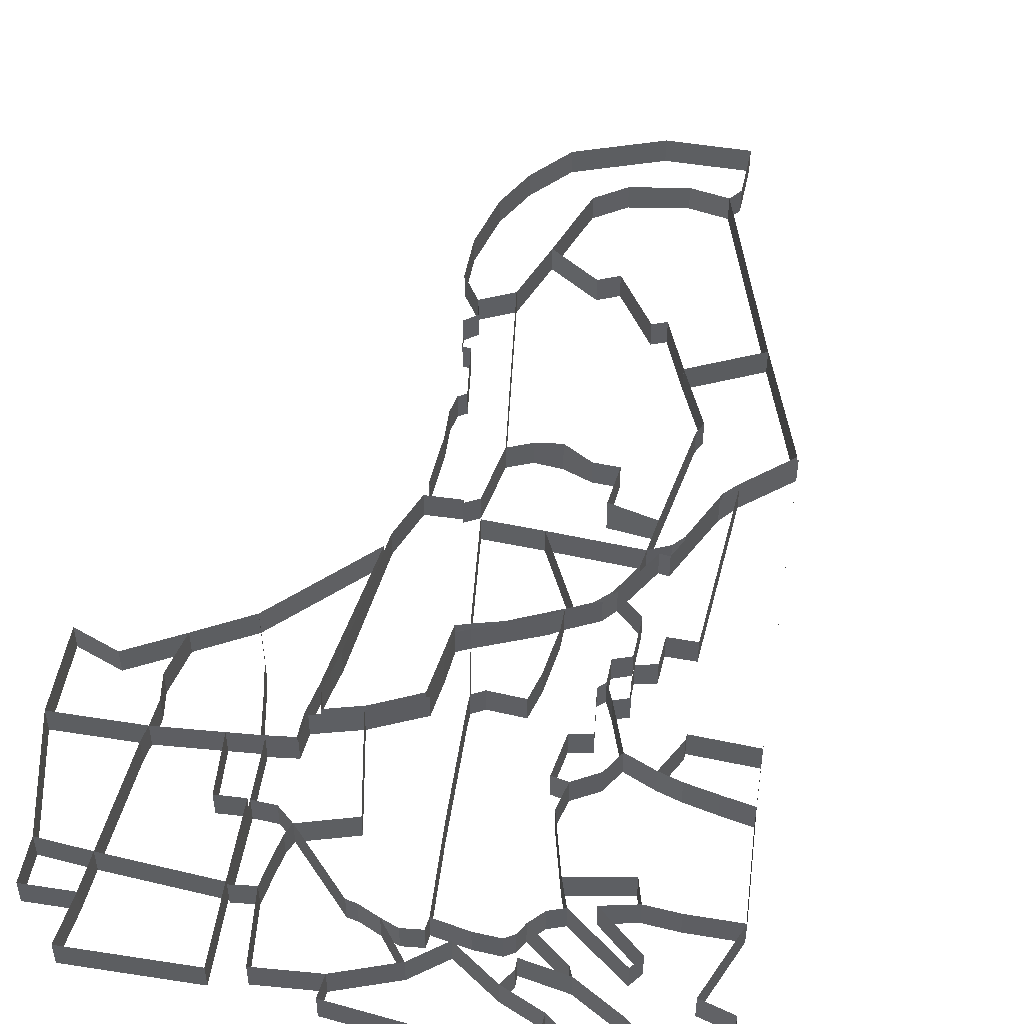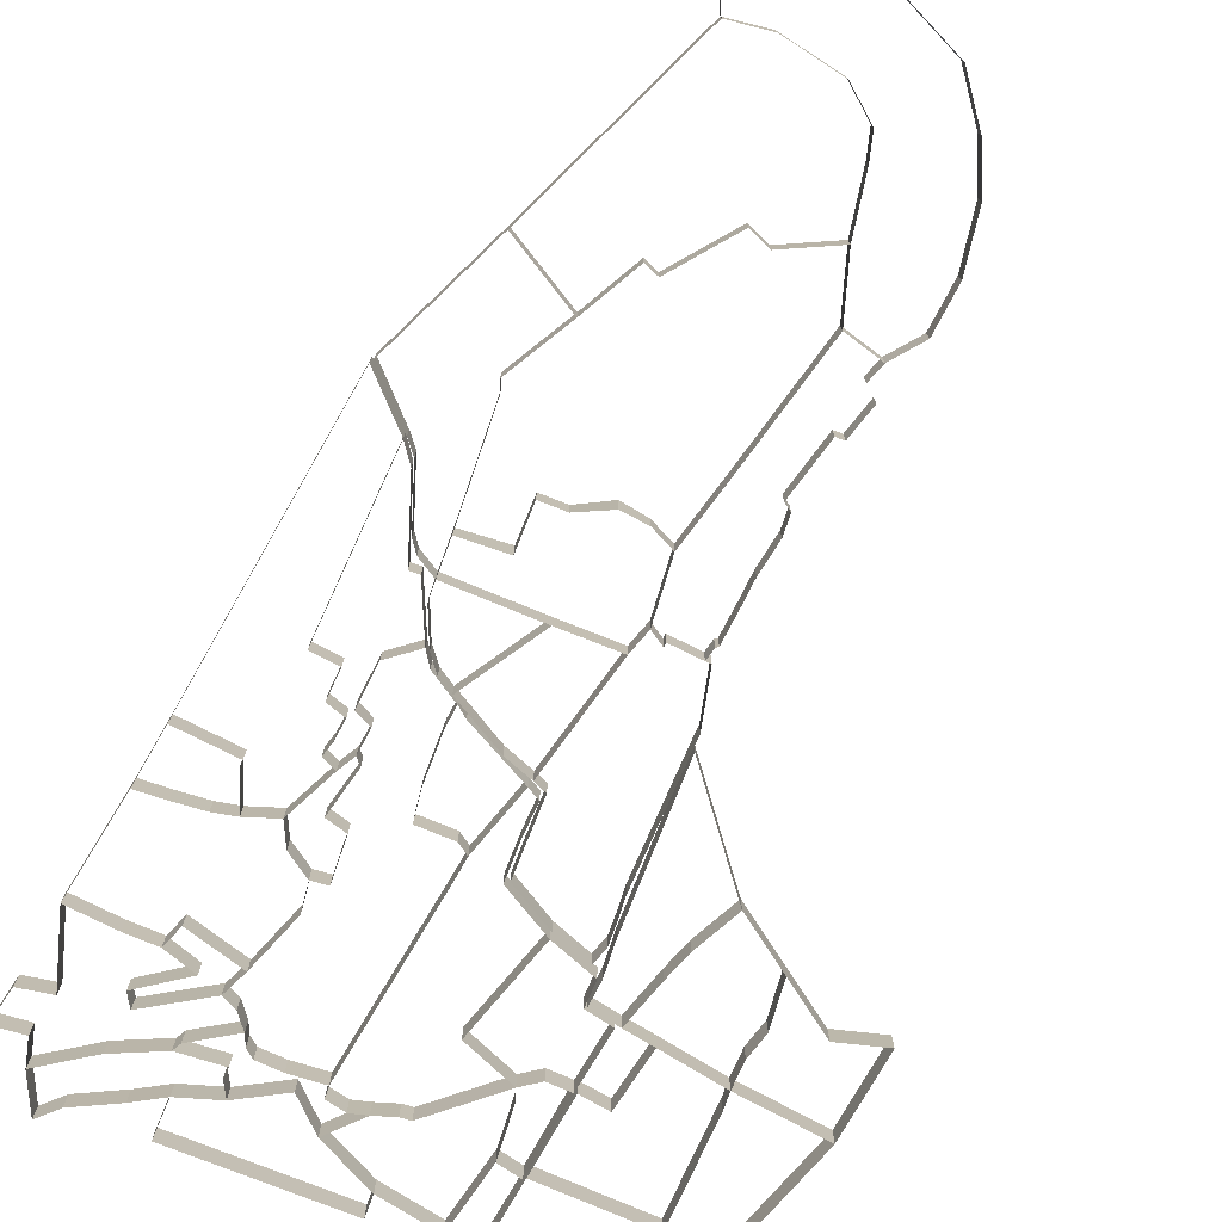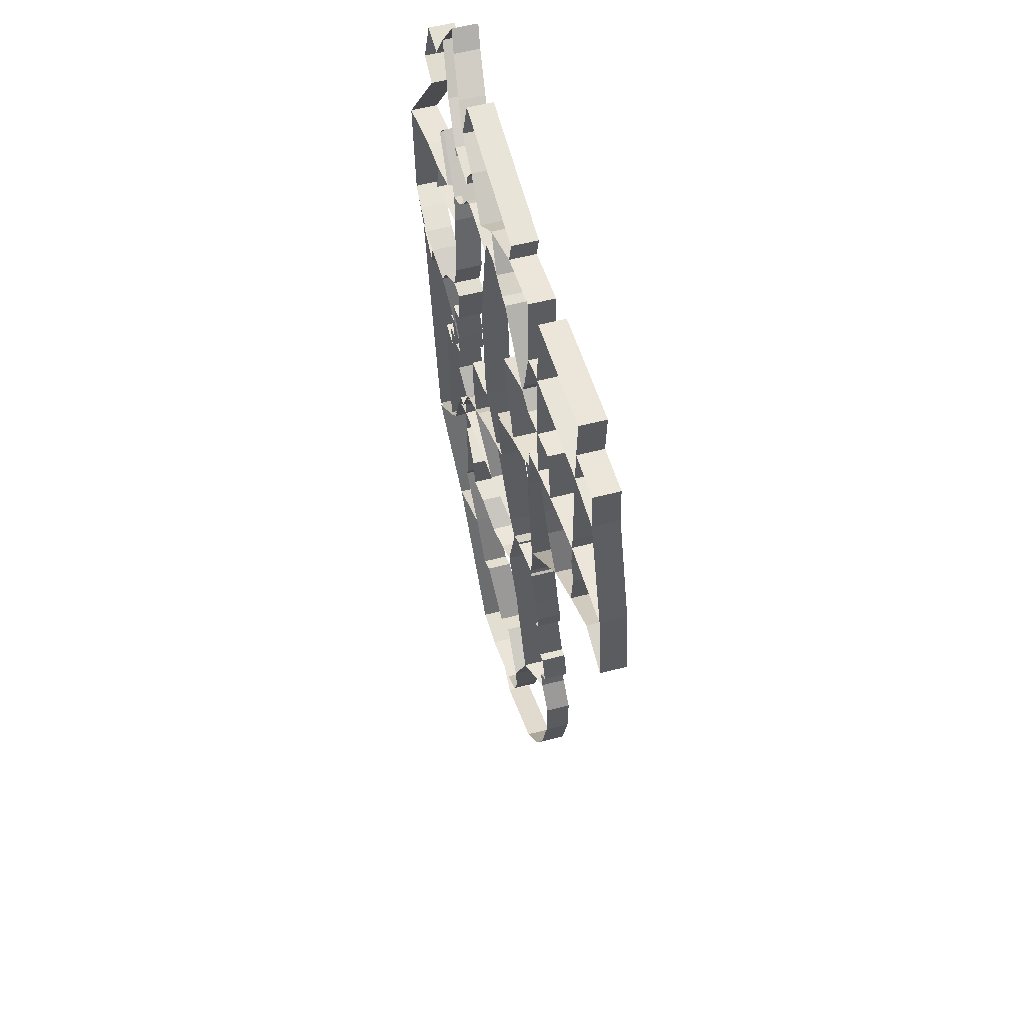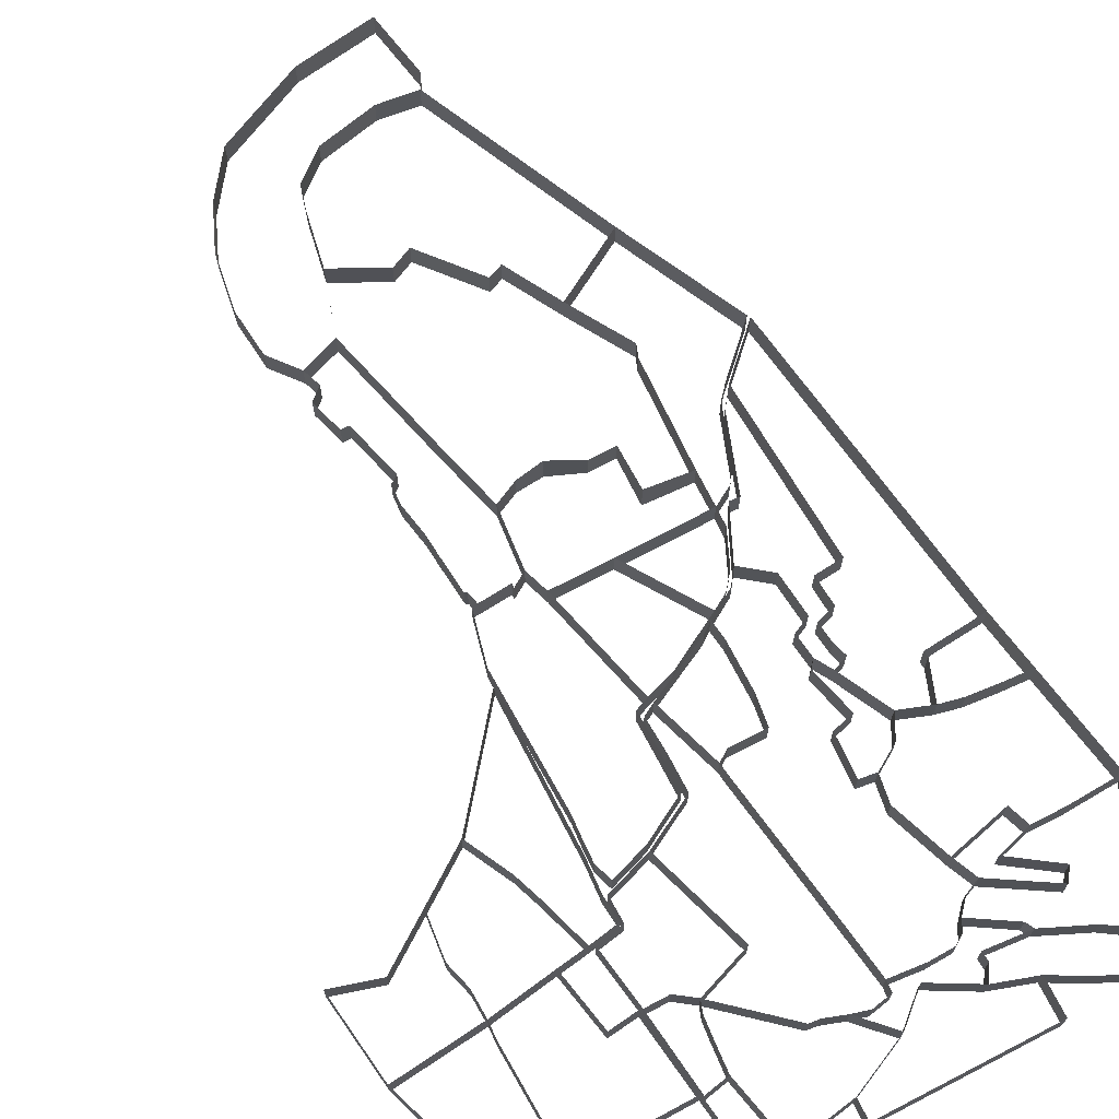
<metadata>
{"format":"obj","ext":"obj","renderer":"f3d","projection":"perspective","resolution":1024,"background":"white","views":[{"elev":49.9,"azim":17.3,"up":"+Y"},{"elev":-76.2,"azim":158.4,"up":"+Y"},{"elev":60.9,"azim":-104.6,"up":"+Z"},{"elev":69.4,"azim":-27.1,"up":"+Y"}]}
</metadata>
<code>
o LV1
v -75.24 -6.746 31.52
v -14.6 -5.575 84.66
v -78.6 -6.822 7.014
v -15.84 -4.851 -36.92
v -48.61 -6.647 88.64
v -16.04 -3.442 7.128
v -16.61 -3.413 16.56
v -15.96 -3.358 23.43
v -24.23 -4.2 24.8
v -17.29 -4.699 64.15
v -22.93 -4.078 25.36
v -15.35 -3.298 24.05
v -10.54 -4.16 62.83
v -6.035 -5.149 81.95
v 11.01 -4.564 78.89
v 10.92 -5.066 84.82
v 58.95 -5.197 84.64
v 89.03 -5.615 78.93
v 99.56 -3.842 73.2
v 74.68 3.103 -86.52
v 62.81 1.944 -74.67
v 52.31 1.122 -49.62
v 47.84 1.02 -46.11
v 40.57 0.9711 -31.77
v 29.88 0.3323 -24.73
v 9.647 -1.4 -14.41
v 10.1 -0.9976 -4.835
v 10.05 -0.6338 5.476
v -3.286 -1.98 12.78
v -15.56 -3.302 16.92
v 51.7 1.023 -53.22
v 49.48 1.01 -49.76
v 59.2 1.298 -69.73
v 74.17 3.11 -87.25
v 62.3 1.953 -75.4
v 46.32 0.8603 -49.98
v 42.1 0.9732 -35.37
v 38.67 0.8611 -31.02
v 20.09 -0.4834 -20.49
v 8.842 -1.56 -16.53
v 8.868 -1.145 -5.269
v 8.819 -0.7944 4.453
v -3.121 -1.98 11.17
v -13.33 -3.073 14.63
v 46.11 0.9679 -44.71
v 59.37 1.442 -71.95
v 54.01 1.032 -56.44
v 34.59 -1.148 -176.2
v 36.86 -1.822 -180.9
v 34.44 -6.437 -202
v 11.48 -4.614 -197.2
v -12.39 -5.59 -186
v -21 -6.145 -174.1
v -25.98 -6.817 -162.3
v -28.25 -7.675 -146.8
v -26.79 -8.166 -133.8
v -18.61 -7.912 -121
v -22.01 -8.289 -118
v -19.24 -8.126 -108.8
v -16.92 -7.9 -108.7
v -12.66 -7.199 -92.59
v -14.81 -7.381 -91.11
v -15.1 -7.224 -85.5
v -13.43 -6.699 -76.1
v -12.04 -5.716 -59.64
v -11.31 -5.611 -59.13
v -10.51 -5.324 -55.71
v -12.04 -5.481 -55.63
v -15.39 -5.004 -41.06
v -14.37 -3.488 -2.601
v -14.81 -3.373 3.882
v -15.02 -3.3 9.546
v -20.48 -7.934 -126
v -10.63 -4.466 -128.5
v -5.74 -2.448 -144.8
v -2.871 -3.589 -160.7
v -1.06 -3.276 -167.7
v 7.031 -3.118 -174.5
v 23.33 -1.845 -177.8
v 12.37 -1.22 -17.9
v 2.176 -3.912 -57.48
v -1.752 -4.267 -55.03
v -1.752 -4.334 -56.2
v -1.506 -3.63 -92.95
v 3.446 -2.548 -74.02
v -13.05 -6.424 -70.91
v 58.46 0.9415 -122.1
v 39.27 -0.2101 -110.9
v 49.09 0.5795 -93.67
v 47.88 0.4951 -90.34
v 30.97 -0.6475 -126.1
v 27.04 -1.194 -124.6
v 14.35 -2.431 -140.5
v 8.609 -3.393 -138.1
v 9.824 -1.786 -77.01
v 17.27 -2.827 -78.06
v 26.08 0.5871 -73.13
v 33.32 1.442 -72.92
v 33.43 -0.2565 -60.75
v 46.53 0.6824 -59.92
v 20.88 -1.219 -50.16
v 34.45 0.6133 -28.47
v 4.388 -3.257 -50.63
v 5.787 -1.566 40.59
v -10.03 -3.67 54.73
v -8.516 -3.108 45.83
v -9.579 -3.351 49.09
v -13.63 -3.48 42.14
v -20.21 -4.117 42.13
v 26.38 -3.619 71.6
v 17.93 -2.864 63.23
v 9.117 -2.963 60.97
v 12.07 -2.872 61.3
v 34.54 -2.584 64.23
v 58.69 -3.71 74.44
v 84.02 -7.234 88.4
v 78.92 -6.438 83.89
v 66.9 -4.785 78.64
v 47.31 -3.307 70.97
v 49.64 -2.704 66.89
v 28.13 -2.609 63.37
v 28.24 -2.229 60.28
v 22.67 -2.869 64.46
v 38.01 -2.104 61.13
v 45.11 -1.917 60.82
v 47.54 -1.618 59.06
v 48.92 -1.171 56.14
v 49.35 -2.322 64.2
v 61.82 -2.244 65.16
v 75.06 -3.57 70.54
v 90.97 -4.077 72.26
v 52.16 -0.5473 52.26
v 56.28 -0.1978 50.44
v 24.31 0.0358 37.37
v 19.5 0.3986 7.127
v 12.94 -1.105 -16.25
v 46.94 2.004 28.31
v 47.96 2.594 20.76
v 43.38 2.303 20.13
v 43.9 2.426 8.167
v 49.67 2.83 6.699
v 46.52 2.1 -6.414
v 48.2 2.119 -8.512
v 47.44 1.86 -15.43
v 52 2.001 -17.62
v 50.88 1.592 -29.61
v 43.18 1.031 -35.69
v 18.95 0.2093 2.774
v 22.09 0.4375 0.6997
v 32.1 1.345 0.8515
v 33.22 1.153 -7.445
v 33.37 0.7319 -21.26
v 32.69 0.5125 -26.94
v 60.57 -1.94 62.98
v 72.96 -1.357 60.09
v 75.27 -0.7605 56.63
v 62.47 0.2329 48.24
v 71.6 0.9415 45.51
v 80.72 1.639 45.62
v 94.73 3.493 45.07
v 97.67 -1.987 64.06
v 88.54 -1.792 62.54
v 54.51 3.637 16.65
v 57.55 4.037 10.5
v 66.18 4.905 13.77
v 72.52 5.066 15.16
v 81.18 4.542 15.77
v 89.51 3.916 16.06
v 53.07 0.6066 43.81
v 69.19 1.957 39.8
v 50.89 2.402 -3.82
v 54.83 2.568 -5.569
v 53.69 2.324 -9.502
v 52.99 2.111 -15.36
v 58.24 2.223 -16.93
v 57.71 1.946 -25.32
v 65.49 2.029 -26.11
v 69.95 4.465 3.454
v 69.83 4.286 1.694
v 87.03 3.192 -0.2501
v -65.47 -6.524 10.73
v -37.67 -5.617 -9.027
v -31.34 -4.937 3.575
v -28.42 -4.597 11.66
v -48.6 -6.472 74.71
v -62.35 -6.759 76.39
v -63.82 -6.674 64.15
v -50.39 -6.081 28.76
v -32.47 -4.944 25.97
v -51.57 -6.181 0.8501
v -52.82 -6.165 13.77
v -50.73 -6.079 21.09
v -49.66 -6.244 53.24
v -50.59 -6.112 33.62
v -49.13 -6.354 63.98
v -17.84 -4.712 63.55
v -20.96 -4.181 41.92
v -29.05 -4.908 42.86
v -75.24 0.808 31.52
v -14.6 1.975 84.66
v -78.6 0.7322 7.014
v -15.84 2.703 -36.92
v -48.61 0.9067 88.64
v -16.04 4.112 7.128
v -16.61 4.141 16.56
v -15.96 4.196 23.43
v -24.23 3.354 24.8
v -17.29 2.854 64.15
v -22.93 3.476 25.36
v -15.35 4.256 24.05
v -10.54 3.39 62.83
v -6.035 2.397 81.95
v 11.01 2.977 78.89
v 10.92 2.475 84.82
v 58.95 2.357 84.64
v 89.03 1.951 78.93
v 99.56 3.725 73.2
v 74.68 11.08 -86.52
v 62.81 9.706 -74.67
v 52.31 8.663 -49.62
v 47.84 8.56 -46.11
v 40.57 8.508 -31.77
v 29.88 7.873 -24.73
v 9.647 6.15 -14.41
v 10.1 6.556 -4.835
v 10.05 6.92 5.476
v -3.286 5.574 12.78
v -15.56 4.252 16.92
v 51.7 8.567 -53.22
v 49.48 8.552 -49.76
v 59.2 8.967 -69.73
v 74.17 11.09 -87.25
v 62.3 9.716 -75.4
v 46.32 8.404 -49.98
v 42.1 8.51 -35.37
v 38.67 8.399 -31.02
v 20.09 7.062 -20.49
v 8.842 5.991 -16.53
v 8.868 6.409 -5.269
v 8.819 6.76 4.453
v -3.121 5.574 11.17
v -13.33 4.481 14.63
v 46.11 8.507 -44.71
v 59.37 9.138 -71.95
v 54.01 8.579 -56.44
v 34.59 6.406 -176.2
v 36.86 5.729 -180.9
v 34.44 1.116 -202
v 11.48 2.958 -197.2
v -12.39 1.964 -186
v -21 1.409 -174.1
v -25.98 0.7372 -162.3
v -28.25 -0.1194 -146.8
v -26.79 -0.6109 -133.8
v -18.61 -0.3572 -121
v -22.01 -0.7345 -118
v -19.24 -0.5724 -108.8
v -16.92 -0.3463 -108.7
v -12.66 0.3547 -92.59
v -14.81 0.1731 -91.11
v -15.1 0.3297 -85.5
v -13.43 0.8553 -76.1
v -12.04 1.838 -59.64
v -11.31 1.943 -59.13
v -10.51 2.23 -55.71
v -12.04 2.073 -55.63
v -15.39 2.55 -41.06
v -14.37 4.067 -2.601
v -14.81 4.181 3.882
v -15.02 4.254 9.546
v -20.48 -0.3793 -126
v -10.63 3.088 -128.5
v -5.74 5.106 -144.8
v -2.871 3.965 -160.7
v -1.06 4.278 -167.7
v 7.031 4.437 -174.5
v 23.33 5.712 -177.8
v 12.37 6.329 -17.9
v 2.176 3.642 -57.48
v -1.752 3.287 -55.03
v -1.752 3.22 -56.2
v -1.506 3.924 -92.95
v 3.446 5.006 -74.02
v -13.05 1.13 -70.91
v 58.46 8.496 -122.1
v 39.27 7.35 -110.9
v 49.09 8.204 -93.67
v 47.88 8.111 -90.34
v 30.97 6.909 -126.1
v 27.04 6.361 -124.6
v 14.35 5.123 -140.5
v 8.609 4.161 -138.1
v 9.824 5.768 -77.01
v 17.27 6.788 -78.06
v 26.08 8.141 -73.13
v 33.32 8.999 -72.92
v 33.43 9.36 -60.75
v 46.53 8.235 -59.92
v 20.88 6.335 -50.16
v 34.45 8.152 -28.47
v 4.388 4.297 -50.63
v 5.787 5.983 40.59
v -10.03 3.881 54.73
v -8.516 4.445 45.83
v -9.579 4.201 49.09
v -13.63 4.074 42.14
v -20.21 3.437 42.13
v 26.38 3.922 71.6
v 17.93 4.678 63.23
v 9.117 4.58 60.97
v 12.07 4.671 61.3
v 34.54 4.96 64.23
v 58.69 3.844 74.44
v 84.02 0.3321 88.4
v 78.92 1.126 83.89
v 66.9 2.774 78.64
v 47.31 4.24 70.97
v 49.64 4.845 66.89
v 28.13 4.934 63.37
v 28.24 5.314 60.28
v 22.67 4.673 64.46
v 38.01 5.441 61.13
v 45.11 5.63 60.82
v 47.54 5.93 59.06
v 48.92 6.378 56.14
v 49.35 5.227 64.2
v 61.82 5.311 65.16
v 75.06 3.991 70.54
v 90.97 3.489 72.26
v 52.16 7.003 52.26
v 56.28 7.355 50.44
v 24.31 7.583 37.37
v 19.5 7.953 7.127
v 12.94 6.444 -16.25
v 46.94 9.568 28.31
v 47.96 10.18 20.76
v 43.38 9.859 20.13
v 43.9 9.98 8.167
v 49.67 10.41 6.699
v 46.52 9.643 -6.414
v 48.2 9.66 -8.512
v 47.44 9.398 -15.43
v 52 9.536 -17.62
v 50.88 9.125 -29.61
v 43.18 8.567 -35.69
v 18.95 7.763 2.774
v 22.09 7.991 0.6997
v 32.1 8.896 0.8515
v 33.22 8.698 -7.445
v 33.37 8.272 -21.26
v 32.69 8.052 -26.94
v 60.57 5.615 62.98
v 72.96 6.202 60.09
v 75.27 6.8 56.63
v 62.47 7.789 48.24
v 71.6 8.554 45.51
v 80.72 9.272 45.62
v 94.73 11.13 45.07
v 97.67 5.578 64.06
v 88.54 5.771 62.54
v 54.51 11.26 16.65
v 57.55 11.67 10.5
v 66.18 12.64 13.77
v 72.52 12.92 15.16
v 81.18 12.56 15.77
v 89.51 11.93 16.06
v 53.07 8.164 43.81
v 69.19 9.606 39.8
v 50.89 9.956 -3.82
v 54.83 10.14 -5.569
v 53.69 9.864 -9.502
v 52.99 9.647 -15.36
v 58.24 9.758 -16.93
v 57.71 9.478 -25.32
v 65.49 9.561 -26.11
v 69.95 12.2 3.454
v 69.83 12 1.694
v 87.03 10.97 -0.2501
v -65.47 1.03 10.73
v -37.67 1.937 -9.027
v -31.34 2.618 3.575
v -28.42 2.957 11.66
v -48.6 1.082 74.71
v -62.35 0.7949 76.39
v -63.82 0.8802 64.15
v -50.39 1.473 28.76
v -32.47 2.61 25.97
v -51.57 1.373 0.8501
v -52.82 1.389 13.77
v -50.73 1.475 21.09
v -49.66 1.31 53.24
v -50.59 1.442 33.62
v -49.13 1.2 63.98
v -17.84 2.842 63.55
v -20.96 3.373 41.92
v -29.05 2.646 42.86
f 44 43 241 242
f 122 134 332 320
f 37 45 243 235
f 134 135 333 332
f 47 46 244 245
f 26 136 334 224
f 36 31 229 234
f 148 136 334 346
f 31 47 245 229
f 169 137 335 367
f 87 48 246 285
f 137 138 336 335
f 48 49 247 246
f 138 139 337 336
f 49 50 248 247
f 139 140 338 337
f 50 51 249 248
f 140 141 339 338
f 51 52 250 249
f 141 142 340 339
f 52 53 251 250
f 142 143 341 340
f 53 54 252 251
f 143 144 342 341
f 54 55 253 252
f 144 145 343 342
f 55 56 254 253
f 145 146 344 343
f 73 57 255 271
f 24 147 345 222
f 57 58 256 255
f 146 147 345 344
f 58 59 257 256
f 135 148 346 333
f 59 60 258 257
f 148 149 347 346
f 60 61 259 258
f 149 150 348 347
f 61 62 260 259
f 150 151 349 348
f 62 63 261 260
f 151 152 350 349
f 63 64 262 261
f 25 153 351 223
f 86 65 263 284
f 152 153 351 350
f 65 66 264 263
f 127 154 352 325
f 66 67 265 264
f 129 154 352 327
f 67 68 266 265
f 133 155 353 331
f 68 69 267 266
f 155 156 354 353
f 69 70 268 267
f 156 157 355 354
f 70 71 269 268
f 157 158 356 355
f 72 71 269 270
f 158 159 357 356
f 44 72 270 242
f 168 160 358 366
f 56 73 271 254
f 159 160 358 357
f 73 74 272 271
f 19 161 359 217
f 74 75 273 272
f 162 160 358 360
f 75 76 274 273
f 138 163 361 336
f 76 77 275 274
f 163 164 362 361
f 77 78 276 275
f 164 165 363 362
f 78 79 277 276
f 165 166 364 363
f 48 79 277 246
f 166 167 365 364
f 40 80 278 238
f 180 168 366 378
f 103 81 279 301
f 167 168 366 365
f 81 82 280 279
f 133 169 367 331
f 82 83 281 280
f 170 169 367 368
f 67 83 281 265
f 158 170 368 356
f 74 84 282 272
f 143 171 369 341
f 84 85 283 282
f 164 171 369 362
f 64 86 284 262
f 171 172 370 369
f 34 87 285 232
f 172 173 371 370
f 81 85 283 279
f 173 174 372 371
f 87 88 286 285
f 174 175 373 372
f 88 89 287 286
f 175 176 374 373
f 89 90 288 287
f 176 177 375 374
f 100 90 288 298
f 21 177 375 219
f 88 91 289 286
f 165 178 376 363
f 91 92 290 289
f 178 179 377 376
f 92 93 291 290
f 20 180 378 218
f 93 94 292 291
f 179 180 378 377
f 75 94 292 273
f 190 181 379 388
f 85 95 293 283
f 4 182 380 202
f 95 96 294 293
f 182 183 381 380
f 96 97 295 294
f 183 184 382 381
f 97 98 296 295
f 9 184 382 207
f 98 99 297 296
f 186 185 383 384
f 36 100 298 234
f 187 186 384 385
f 99 100 298 297
f 3 1 199 201
f 1 187 385 199
f 36 101 299 234
f 5 2 200 203
f 189 9 207 387
f 39 102 300 237
f 6 4 202 204
f 1 188 386 199
f 101 102 300 299
f 181 3 201 379
f 188 189 387 386
f 80 103 301 278
f 185 5 203 383
f 182 190 388 380
f 101 103 301 299
f 7 6 204 205
f 191 190 388 389
f 29 104 302 227
f 8 7 205 206
f 192 191 389 390
f 13 105 303 211
f 9 8 206 207
f 188 192 390 386
f 107 106 304 305
f 109 11 209 307
f 194 188 386 392
f 104 106 304 302
f 11 12 210 209
f 195 193 391 393
f 105 107 305 303
f 13 10 208 211
f 193 194 392 391
f 106 108 306 304
f 14 13 211 212
f 185 195 393 383
f 10 109 307 208
f 15 14 212 213
f 187 195 393 385
f 108 109 307 306
f 16 15 213 214
f 2 196 394 200
f 15 110 308 213
f 17 16 214 215
f 195 196 394 393
f 110 111 309 308
f 130 18 216 328
f 196 197 395 394
f 113 112 310 311
f 18 116 314 216
f 197 198 396 395
f 111 113 311 309
f 161 162 360 359
f 189 198 396 387
f 106 112 310 304
f 21 20 218 219
f 110 114 312 308
f 33 21 219 231
f 119 115 313 317
f 32 22 220 230
f 17 115 313 215
f 147 23 221 345
f 116 117 315 314
f 153 24 222 351
f 117 118 316 315
f 136 25 223 334
f 115 118 316 313
f 27 26 224 225
f 114 119 317 312
f 28 27 225 226
f 119 120 318 317
f 29 28 226 227
f 123 121 319 321
f 30 29 227 228
f 121 122 320 319
f 12 30 228 210
f 111 123 321 309
f 23 32 230 221
f 122 124 322 320
f 22 33 231 220
f 124 125 323 322
f 35 34 232 233
f 125 126 324 323
f 46 35 233 244
f 126 127 325 324
f 45 36 234 243
f 120 128 326 318
f 38 37 235 236
f 128 129 327 326
f 102 38 236 300
f 129 130 328 327
f 80 39 237 278
f 19 131 329 217
f 41 40 238 239
f 18 131 329 216
f 42 41 239 240
f 127 132 330 325
f 43 42 240 241
f 132 133 331 330

</code>
